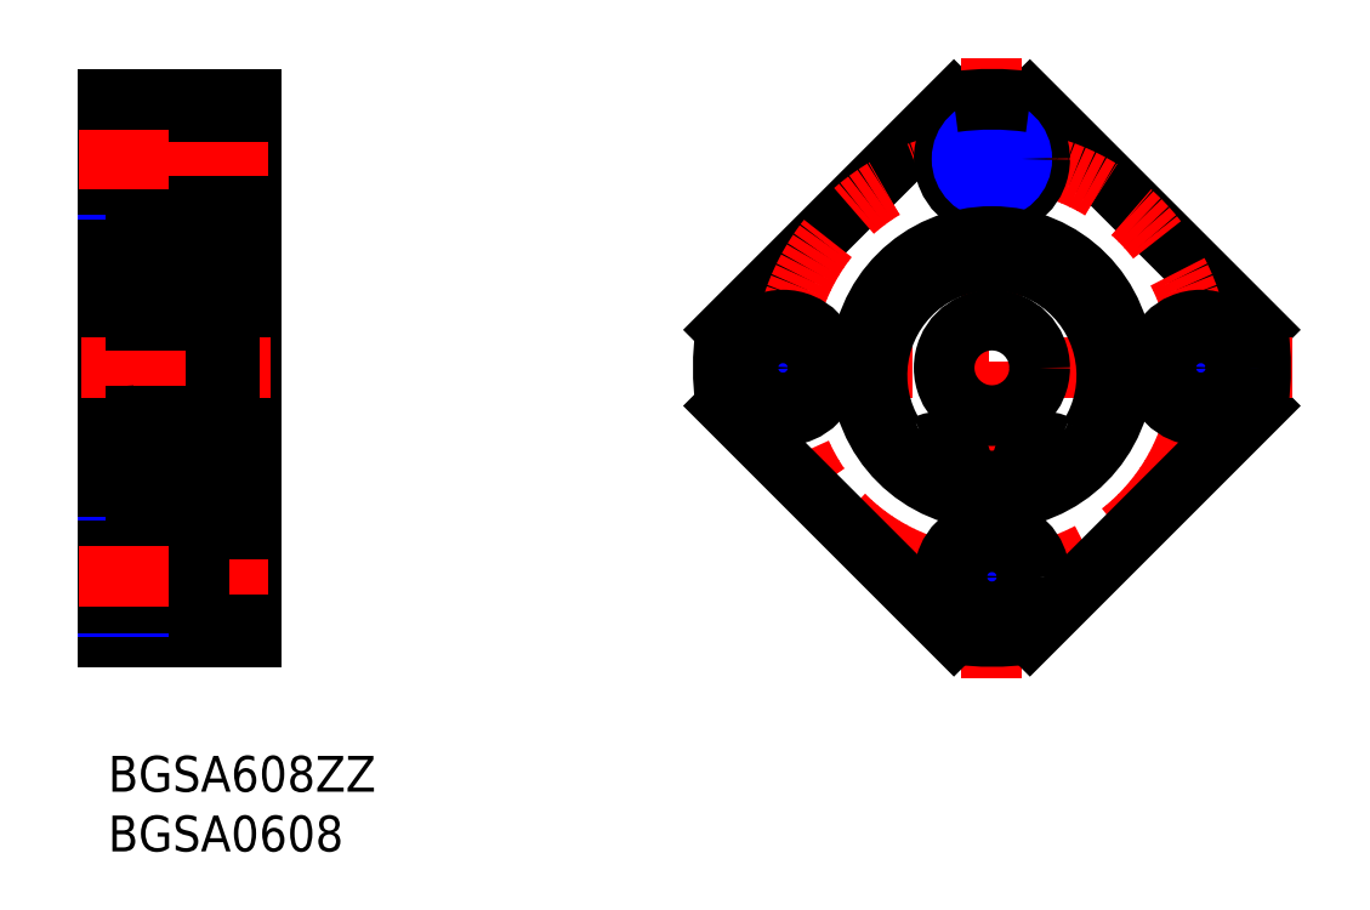
<metadata>
{"format":"dxf","ext":"dxf","renderer":"ezdxf+matplotlib","layout":"modelspace","background":"white","min_lineweight":24,"dpi":150}
</metadata>
<code>
0
SECTION
2
ENTITIES
0
INSERT
8
MSM_CONTINUOUS
2
*U4
10
0
20
0
30
0
0
INSERT
8
MSM_CONTINUOUS
2
*U5
10
0
20
0
30
0
0
LINE
8
MSM_CONTINUOUS
10
0
20
10
30
0
11
0
21
55
31
0
0
LINE
8
MSM_CONTINUOUS
10
12
20
55
30
0
11
12
21
10
31
0
0
LINE
8
MSM_CONTINUOUS
10
2
20
43.2
30
0
11
2
21
21.8
31
0
0
LINE
8
MSM_CENTER
10
-2.239
20
32.5
30
0
11
15.57
21
32.5
31
0
0
LINE
8
MSM_CONTINUOUS
10
12
20
10
30
0
11
0
21
10
31
0
0
LINE
8
MSM_NARROW
10
0
20
17.5
30
0
11
7.6
21
17.5
31
0
0
LINE
8
MSM_NARROW
10
0
20
12.5
30
0
11
7.6
21
12.5
31
0
0
LINE
8
MSM_CONTINUOUS
10
0
20
12.85
30
0
11
7.6
21
12.85
31
0
0
LINE
8
MSM_CONTINUOUS
10
0
20
17.15
30
0
11
7.6
21
17.15
31
0
0
LINE
8
MSM_CENTER
10
-2.448
20
15
30
0
11
13.72
21
15
31
0
0
LINE
8
MSM_CONTINUOUS
10
7.6
20
11
30
0
11
12
21
11
31
0
0
LINE
8
MSM_CONTINUOUS
10
7.6
20
19
30
0
11
12
21
19
31
0
0
LINE
8
MSM_CONTINUOUS
10
2.3
20
21.5
30
0
11
9
21
21.5
31
0
0
LINE
8
MSM_CONTINUOUS
10
8.7
20
28.5
30
0
11
2.3
21
28.5
31
0
0
LINE
8
MSM_CONTINUOUS
10
2.333
20
26.4
30
0
11
2.548
21
26.66
31
0
0
LINE
8
MSM_CONTINUOUS
10
2.498
20
23.1
30
0
11
2.564
21
22.98
31
0
0
LINE
8
MSM_CONTINUOUS
10
2.564
20
22.98
30
0
11
2.449
21
22.92
31
0
0
LINE
8
MSM_CONTINUOUS
10
2.449
20
22.92
30
0
11
2.558
21
22.73
31
0
0
ARC
8
MSM_CONTINUOUS
10
2.701
20
22.82
30
0
40
0.2989
50
210
51
0
0
LINE
8
MSM_CONTINUOUS
10
8.7
20
36.5
30
0
11
2.3
21
36.5
31
0
0
LINE
8
MSM_CONTINUOUS
10
-3.979e-13
20
21.25
30
0
11
-3.979e-13
21
21.25
31
0
0
ARC
8
MSM_CONTINUOUS
10
2.449
20
22.92
30
0
40
0.1333
50
120
51
210
0
LINE
8
MSM_CONTINUOUS
10
2.1
20
22.85
30
0
11
2.333
21
22.85
31
0
0
LINE
8
MSM_CONTINUOUS
10
2.333
20
22.85
30
0
11
2.442
21
22.67
31
0
0
ARC
8
MSM_CONTINUOUS
10
2.3
20
21.8
30
0
40
0.3
50
180
51
270
0
LINE
8
MSM_CONTINUOUS
10
2.382
20
23.03
30
0
11
2.498
21
23.1
31
0
0
LINE
8
MSM_CONTINUOUS
10
2
20
22.75
30
0
11
2.1
21
22.85
31
0
0
LINE
8
MSM_CONTINUOUS
10
0
20
23.5
30
0
11
2
21
23.5
31
0
0
LINE
8
MSM_CONTINUOUS
10
2
20
26.5
30
0
11
2.1
21
26.4
31
0
0
LINE
8
MSM_CONTINUOUS
10
2.1
20
26.4
30
0
11
2.333
21
26.4
31
0
0
ARC
8
MSM_CONTINUOUS
10
2.3
20
28.2
30
0
40
0.3
50
90
51
180
0
LINE
8
MSM_CONTINUOUS
10
-3.979e-13
20
32.5
30
0
11
0.0001
21
32.5
31
0
0
ARC
8
MSM_CONTINUOUS
10
2.3
20
36.8
30
0
40
0.3
50
180
51
270
0
ARC
8
MSM_CONTINUOUS
10
8.299
20
22.82
30
0
40
0.2989
50
180
51
330
0
ARC
8
MSM_CONTINUOUS
10
8.299
20
22.82
30
0
40
0.1656
50
180
51
330
0
ARC
8
MSM_CONTINUOUS
10
8.267
20
26
30
0
40
0.1333
50
5e-05
51
90
0
LINE
8
MSM_CONTINUOUS
10
8.133
20
23.55
30
0
11
8.4
21
23.82
31
0
0
ARC
8
MSM_CONTINUOUS
10
8.281
20
26.52
30
0
40
0.2236
50
40
51
163.2
0
CIRCLE
8
MSM_CONTINUOUS
10
5.5
20
24.9
30
0
40
2
0
LINE
8
MSM_CONTINUOUS
10
2.6
20
23.82
30
0
11
2.6
21
26
31
0
0
LINE
8
MSM_CONTINUOUS
10
2.733
20
26
30
0
11
2.733
21
23.87
31
0
0
LINE
8
MSM_CONTINUOUS
10
8.267
20
26
30
0
11
8.267
21
23.87
31
0
0
LINE
8
MSM_CONTINUOUS
10
3.1
20
23.55
30
0
11
4.024
21
23.55
31
0
0
LINE
8
MSM_CONTINUOUS
10
2.867
20
23.55
30
0
11
2.6
21
23.82
31
0
0
LINE
8
MSM_CONTINUOUS
10
2.867
20
22.82
30
0
11
2.867
21
23.55
31
0
0
LINE
8
MSM_CONTINUOUS
10
3
20
23.61
30
0
11
2.733
21
23.87
31
0
0
LINE
8
MSM_CONTINUOUS
10
3
20
22.82
30
0
11
3
21
23.61
31
0
0
LINE
8
MSM_CONTINUOUS
10
3
20
23.45
30
0
11
3.1
21
23.55
31
0
0
ARC
8
MSM_CONTINUOUS
10
2.701
20
22.82
30
0
40
0.1656
50
210
51
0
0
LINE
8
MSM_CONTINUOUS
10
7.9
20
23.55
30
0
11
6.976
21
23.55
31
0
0
LINE
8
MSM_CONTINUOUS
10
8
20
23.45
30
0
11
7.9
21
23.55
31
0
0
LINE
8
MSM_CONTINUOUS
10
8
20
22.82
30
0
11
8
21
23.61
31
0
0
LINE
8
MSM_CONTINUOUS
10
8
20
23.61
30
0
11
8.267
21
23.87
31
0
0
LINE
8
MSM_CONTINUOUS
10
8.133
20
22.82
30
0
11
8.133
21
23.55
31
0
0
LINE
8
MSM_CONTINUOUS
10
3.139
20
26.2
30
0
11
3.98
21
26.2
31
0
0
LINE
8
MSM_CONTINUOUS
10
2.933
20
26.58
30
0
11
3.039
21
26.29
31
0
0
LINE
8
MSM_CONTINUOUS
10
2.733
20
26.14
30
0
11
2.933
21
26.14
31
0
0
LINE
8
MSM_CONTINUOUS
10
2.933
20
26.14
30
0
11
2.933
21
26
31
0
0
LINE
8
MSM_CONTINUOUS
10
2.933
20
26
30
0
11
2.733
21
26
31
0
0
LINE
8
MSM_CONTINUOUS
10
3.039
20
26.29
30
0
11
3.139
21
26.2
31
0
0
ARC
8
MSM_CONTINUOUS
10
2.733
20
26
30
0
40
0.1333
50
90
51
180
0
ARC
8
MSM_CONTINUOUS
10
2.719
20
26.52
30
0
40
0.2236
50
16.85
51
140
0
LINE
8
MSM_CONTINUOUS
10
7.861
20
26.2
30
0
11
7.02
21
26.2
31
0
0
LINE
8
MSM_CONTINUOUS
10
8.067
20
26.58
30
0
11
7.961
21
26.29
31
0
0
LINE
8
MSM_CONTINUOUS
10
7.961
20
26.29
30
0
11
7.861
21
26.2
31
0
0
LINE
8
MSM_CONTINUOUS
10
8.067
20
26
30
0
11
8.267
21
26
31
0
0
LINE
8
MSM_CONTINUOUS
10
8.067
20
26.14
30
0
11
8.067
21
26
31
0
0
LINE
8
MSM_CONTINUOUS
10
8.267
20
26.14
30
0
11
8.067
21
26.14
31
0
0
LINE
8
MSM_CONTINUOUS
10
8.4
20
23.82
30
0
11
8.4
21
26
31
0
0
LINE
8
MSM_CONTINUOUS
10
12
20
21.5
30
0
11
10.16
21
21.5
31
0
0
LINE
8
MSM_CONTINUOUS
10
9
20
22.75
30
0
11
8.9
21
22.85
31
0
0
LINE
8
MSM_CONTINUOUS
10
8.618
20
23.03
30
0
11
8.502
21
23.1
31
0
0
LINE
8
MSM_CONTINUOUS
10
8.551
20
22.92
30
0
11
8.442
21
22.73
31
0
0
LINE
8
MSM_CONTINUOUS
10
8.436
20
22.98
30
0
11
8.551
21
22.92
31
0
0
LINE
8
MSM_CONTINUOUS
10
8.502
20
23.1
30
0
11
8.436
21
22.98
31
0
0
LINE
8
MSM_CONTINUOUS
10
8.667
20
22.85
30
0
11
8.558
21
22.67
31
0
0
LINE
8
MSM_CONTINUOUS
10
8.9
20
22.85
30
0
11
8.667
21
22.85
31
0
0
ARC
8
MSM_CONTINUOUS
10
8.551
20
22.92
30
0
40
0.1333
50
330
51
60
0
ARC
8
MSM_CONTINUOUS
10
8.7
20
21.8
30
0
40
0.3
50
270
51
0
0
LINE
8
MSM_CONTINUOUS
10
8.667
20
26.4
30
0
11
8.452
21
26.66
31
0
0
LINE
8
MSM_CONTINUOUS
10
8.9
20
26.4
30
0
11
8.667
21
26.4
31
0
0
LINE
8
MSM_CONTINUOUS
10
9
20
26.5
30
0
11
8.9
21
26.4
31
0
0
ARC
8
MSM_CONTINUOUS
10
8.7
20
28.2
30
0
40
0.3
50
0
51
90
0
ARC
8
MSM_CONTINUOUS
10
8.7
20
36.8
30
0
40
0.3
50
270
51
0
0
LINE
8
MSM_CONTINUOUS
10
7.6
20
54
30
0
11
7.6
21
46
31
0
0
LINE
8
MSM_NARROW
10
0
20
52.5
30
0
11
7.6
21
52.5
31
0
0
LINE
8
MSM_NARROW
10
0
20
47.5
30
0
11
7.6
21
47.5
31
0
0
LINE
8
MSM_CONTINUOUS
10
2.3
20
43.5
30
0
11
9
21
43.5
31
0
0
ARC
8
MSM_CONTINUOUS
10
2.701
20
42.18
30
0
40
0.2989
50
0
51
150
0
LINE
8
MSM_CONTINUOUS
10
2.449
20
42.08
30
0
11
2.558
21
42.27
31
0
0
LINE
8
MSM_CONTINUOUS
10
2.564
20
42.02
30
0
11
2.449
21
42.08
31
0
0
LINE
8
MSM_CONTINUOUS
10
2.498
20
41.9
30
0
11
2.564
21
42.02
31
0
0
LINE
8
MSM_CONTINUOUS
10
2.333
20
38.6
30
0
11
2.548
21
38.34
31
0
0
LINE
8
MSM_CONTINUOUS
10
0
20
47.85
30
0
11
7.6
21
47.85
31
0
0
LINE
8
MSM_CONTINUOUS
10
0
20
52.15
30
0
11
7.6
21
52.15
31
0
0
LINE
8
MSM_CENTER
10
-2.448
20
50
30
0
11
13.72
21
50
31
0
0
LINE
8
MSM_CONTINUOUS
10
2.1
20
38.6
30
0
11
2.333
21
38.6
31
0
0
LINE
8
MSM_CONTINUOUS
10
2
20
38.5
30
0
11
2.1
21
38.6
31
0
0
LINE
8
MSM_CONTINUOUS
10
0
20
41.5
30
0
11
2
21
41.5
31
0
0
LINE
8
MSM_CONTINUOUS
10
2
20
42.25
30
0
11
2.1
21
42.15
31
0
0
LINE
8
MSM_CONTINUOUS
10
2.382
20
41.97
30
0
11
2.498
21
41.9
31
0
0
ARC
8
MSM_CONTINUOUS
10
2.3
20
43.2
30
0
40
0.3
50
90
51
180
0
LINE
8
MSM_CONTINUOUS
10
2.333
20
42.15
30
0
11
2.442
21
42.33
31
0
0
LINE
8
MSM_CONTINUOUS
10
2.1
20
42.15
30
0
11
2.333
21
42.15
31
0
0
ARC
8
MSM_CONTINUOUS
10
2.449
20
42.08
30
0
40
0.1333
50
150
51
240
0
ARC
8
MSM_CONTINUOUS
10
8.281
20
38.48
30
0
40
0.2236
50
196.8
51
320
0
LINE
8
MSM_CONTINUOUS
10
8.133
20
41.45
30
0
11
8.4
21
41.18
31
0
0
ARC
8
MSM_CONTINUOUS
10
8.267
20
39
30
0
40
0.1333
50
270
51
360
0
ARC
8
MSM_CONTINUOUS
10
8.299
20
42.18
30
0
40
0.1656
50
30
51
180
0
ARC
8
MSM_CONTINUOUS
10
8.299
20
42.18
30
0
40
0.2989
50
30
51
180
0
CIRCLE
8
MSM_CONTINUOUS
10
5.5
20
40.1
30
0
40
2
0
LINE
8
MSM_CONTINUOUS
10
2.6
20
41.18
30
0
11
2.6
21
39
31
0
0
LINE
8
MSM_CONTINUOUS
10
3
20
41.39
30
0
11
2.733
21
41.13
31
0
0
LINE
8
MSM_CONTINUOUS
10
8
20
41.39
30
0
11
8.267
21
41.13
31
0
0
LINE
8
MSM_CONTINUOUS
10
3.139
20
38.8
30
0
11
3.98
21
38.8
31
0
0
ARC
8
MSM_CONTINUOUS
10
2.719
20
38.48
30
0
40
0.2236
50
220
51
343.2
0
ARC
8
MSM_CONTINUOUS
10
2.733
20
39
30
0
40
0.1333
50
180
51
270
0
LINE
8
MSM_CONTINUOUS
10
3.039
20
38.71
30
0
11
3.139
21
38.8
31
0
0
LINE
8
MSM_CONTINUOUS
10
2.933
20
39
30
0
11
2.733
21
39
31
0
0
LINE
8
MSM_CONTINUOUS
10
2.933
20
38.86
30
0
11
2.933
21
39
31
0
0
LINE
8
MSM_CONTINUOUS
10
2.733
20
38.86
30
0
11
2.933
21
38.86
31
0
0
LINE
8
MSM_CONTINUOUS
10
2.733
20
39
30
0
11
2.733
21
41.13
31
0
0
LINE
8
MSM_CONTINUOUS
10
2.933
20
38.42
30
0
11
3.039
21
38.71
31
0
0
LINE
8
MSM_CONTINUOUS
10
7.861
20
38.8
30
0
11
7.02
21
38.8
31
0
0
LINE
8
MSM_CONTINUOUS
10
8.267
20
39
30
0
11
8.267
21
41.13
31
0
0
LINE
8
MSM_CONTINUOUS
10
8.267
20
38.86
30
0
11
8.067
21
38.86
31
0
0
LINE
8
MSM_CONTINUOUS
10
8.067
20
38.86
30
0
11
8.067
21
39
31
0
0
LINE
8
MSM_CONTINUOUS
10
8.067
20
39
30
0
11
8.267
21
39
31
0
0
LINE
8
MSM_CONTINUOUS
10
7.961
20
38.71
30
0
11
7.861
21
38.8
31
0
0
LINE
8
MSM_CONTINUOUS
10
8.067
20
38.42
30
0
11
7.961
21
38.71
31
0
0
LINE
8
MSM_CONTINUOUS
10
3.1
20
41.45
30
0
11
4.024
21
41.45
31
0
0
ARC
8
MSM_CONTINUOUS
10
2.701
20
42.18
30
0
40
0.1656
50
0
51
150
0
LINE
8
MSM_CONTINUOUS
10
3
20
41.55
30
0
11
3.1
21
41.45
31
0
0
LINE
8
MSM_CONTINUOUS
10
3
20
42.18
30
0
11
3
21
41.39
31
0
0
LINE
8
MSM_CONTINUOUS
10
2.867
20
42.18
30
0
11
2.867
21
41.45
31
0
0
LINE
8
MSM_CONTINUOUS
10
2.867
20
41.45
30
0
11
2.6
21
41.18
31
0
0
LINE
8
MSM_CONTINUOUS
10
7.9
20
41.45
30
0
11
6.976
21
41.45
31
0
0
LINE
8
MSM_CONTINUOUS
10
8.133
20
42.18
30
0
11
8.133
21
41.45
31
0
0
LINE
8
MSM_CONTINUOUS
10
8
20
42.18
30
0
11
8
21
41.39
31
0
0
LINE
8
MSM_CONTINUOUS
10
8
20
41.55
30
0
11
7.9
21
41.45
31
0
0
LINE
8
MSM_CONTINUOUS
10
8.4
20
41.18
30
0
11
8.4
21
39
31
0
0
LINE
8
MSM_CONTINUOUS
10
9
20
38.5
30
0
11
8.9
21
38.6
31
0
0
LINE
8
MSM_CONTINUOUS
10
8.9
20
38.6
30
0
11
8.667
21
38.6
31
0
0
LINE
8
MSM_CONTINUOUS
10
8.667
20
38.6
30
0
11
8.452
21
38.34
31
0
0
LINE
8
MSM_CONTINUOUS
10
12
20
43.5
30
0
11
10.16
21
43.5
31
0
0
ARC
8
MSM_CONTINUOUS
10
8.7
20
43.2
30
0
40
0.3
50
0
51
90
0
ARC
8
MSM_CONTINUOUS
10
8.551
20
42.08
30
0
40
0.1333
50
300
51
30
0
LINE
8
MSM_CONTINUOUS
10
8.9
20
42.15
30
0
11
8.667
21
42.15
31
0
0
LINE
8
MSM_CONTINUOUS
10
8.667
20
42.15
30
0
11
8.558
21
42.33
31
0
0
LINE
8
MSM_CONTINUOUS
10
8.502
20
41.9
30
0
11
8.436
21
42.02
31
0
0
LINE
8
MSM_CONTINUOUS
10
8.436
20
42.02
30
0
11
8.551
21
42.08
31
0
0
LINE
8
MSM_CONTINUOUS
10
8.551
20
42.08
30
0
11
8.442
21
42.27
31
0
0
LINE
8
MSM_CONTINUOUS
10
8.618
20
41.97
30
0
11
8.502
21
41.9
31
0
0
LINE
8
MSM_CONTINUOUS
10
9
20
42.25
30
0
11
8.9
21
42.15
31
0
0
LINE
8
MSM_CONTINUOUS
10
7.6
20
46
30
0
11
12
21
46
31
0
0
LINE
8
MSM_CONTINUOUS
10
0
20
55
30
0
11
12
21
55
31
0
0
LINE
8
MSM_CONTINUOUS
10
7.6
20
54
30
0
11
12
21
54
31
0
0
LINE
8
MSM_CONTINUOUS
10
51.75
20
35.68
30
0
11
70.84
21
54.77
31
0
0
LINE
8
MSM_CONTINUOUS
10
96.3
20
35.68
30
0
11
77.2
21
54.77
31
0
0
CIRCLE
8
MSM_CENTER
10
74.02
20
32.5
30
0
40
17.5
0
LINE
8
MSM_CENTER
10
74.02
20
58.46
30
0
11
74.02
21
6.538
31
0
0
LINE
8
MSM_CONTINUOUS
10
77.2
20
10.23
30
0
11
96.3
21
29.32
31
0
0
LINE
8
MSM_CENTER
10
51.52
20
32.5
30
0
11
99.98
21
32.5
31
0
0
LINE
8
MSM_CONTINUOUS
10
70.84
20
10.23
30
0
11
51.75
21
29.32
31
0
0
ARC
8
MSM_CONTINUOUS
10
74.02
20
32.5
30
0
40
22.5
50
171.9
51
188.1
0
ARC
8
MSM_CONTINUOUS
10
74.02
20
32.5
30
0
40
22.5
50
261.9
51
278.1
0
ARC
8
MSM_CONTINUOUS
10
74.02
20
32.5
30
0
40
22.5
50
351.9
51
8.13
0
CIRCLE
8
MSM_CONTINUOUS
10
74.02
20
50
30
0
40
4
0
CIRCLE
8
MSM_CONTINUOUS
10
74.02
20
50
30
0
40
2.15
0
CIRCLE
8
MSM_NARROW
10
74.02
20
50
30
0
40
2.5
0
ARC
8
MSM_CONTINUOUS
10
74.02
20
32.5
30
0
40
22.5
50
81.87
51
98.13
0
CIRCLE
8
MSM_NARROW
10
56.52
20
32.5
30
0
40
2.5
0
CIRCLE
8
MSM_CONTINUOUS
10
56.52
20
32.5
30
0
40
2.15
0
CIRCLE
8
MSM_CONTINUOUS
10
56.52
20
32.5
30
0
40
4
0
CIRCLE
8
MSM_NARROW
10
74.02
20
15
30
0
40
2.5
0
CIRCLE
8
MSM_CONTINUOUS
10
74.02
20
15
30
0
40
2.15
0
CIRCLE
8
MSM_CONTINUOUS
10
74.02
20
15
30
0
40
4
0
CIRCLE
8
MSM_NARROW
10
91.52
20
32.5
30
0
40
2.5
0
CIRCLE
8
MSM_CONTINUOUS
10
91.52
20
32.5
30
0
40
2.15
0
CIRCLE
8
MSM_CONTINUOUS
10
91.52
20
32.5
30
0
40
4
0
CIRCLE
8
MSM_CONTINUOUS
10
74.02
20
32.5
30
0
40
4
0
ARC
8
MSM_CONTINUOUS
10
69.5
20
24.14
30
0
40
2
50
286.8
51
343.7
0
LINE
8
MSM_CONTINUOUS
10
71.44
20
23.64
30
0
11
71.42
21
23.58
31
0
0
ARC
8
MSM_CONTINUOUS
10
69.47
20
24.22
30
0
40
2.05
50
343.7
51
117.2
0
ARC
8
MSM_CONTINUOUS
10
67.6
20
27.86
30
0
40
2.05
50
212
51
297.2
0
ARC
8
MSM_CONTINUOUS
10
74.02
20
31.88
30
0
40
9.625
50
328
51
212
0
ARC
8
MSM_CONTINUOUS
10
80.45
20
27.86
30
0
40
2.05
50
242.8
51
328
0
ARC
8
MSM_CONTINUOUS
10
78.57
20
24.22
30
0
40
2.05
50
62.78
51
196.3
0
LINE
8
MSM_CONTINUOUS
10
76.62
20
23.58
30
0
11
76.6
21
23.64
31
0
0
ARC
8
MSM_CONTINUOUS
10
78.54
20
24.14
30
0
40
2
50
196.3
51
253.2
0
CIRCLE
8
MSM_CONTINUOUS
10
69.47
20
24.22
30
0
40
1
0
CIRCLE
8
MSM_CONTINUOUS
10
78.57
20
24.22
30
0
40
1
0
CIRCLE
8
MSM_CONTINUOUS
10
74.02
20
32.5
30
0
40
11
0
LINE
8
MSM_CONTINUOUS
10
10
20
44
30
0
11
10
21
22.14
31
0
0
LINE
8
MSM_CONTINUOUS
10
10.15
20
44
30
0
11
10.15
21
21
31
0
0
LINE
8
MSM_CONTINUOUS
10
9
20
21
30
0
11
9
21
44
31
0
0
LINE
8
MSM_CONTINUOUS
10
10.15
20
44
30
0
11
9
21
44
31
0
0
LINE
8
MSM_CONTINUOUS
10
10
20
41.5
30
0
11
9
21
41.5
31
0
0
LINE
8
MSM_CONTINUOUS
10
10
20
26.27
30
0
11
9
21
26.27
31
0
0
LINE
8
MSM_CONTINUOUS
10
10
20
22.14
30
0
11
9
21
22.14
31
0
0
LINE
8
MSM_CONTINUOUS
10
10.15
20
21
30
0
11
9
21
21
31
0
0
LINE
8
MSM_CONTINUOUS
10
7.6
20
19
30
0
11
7.6
21
11
31
0
0
ENDSEC
0
EOF

</code>
